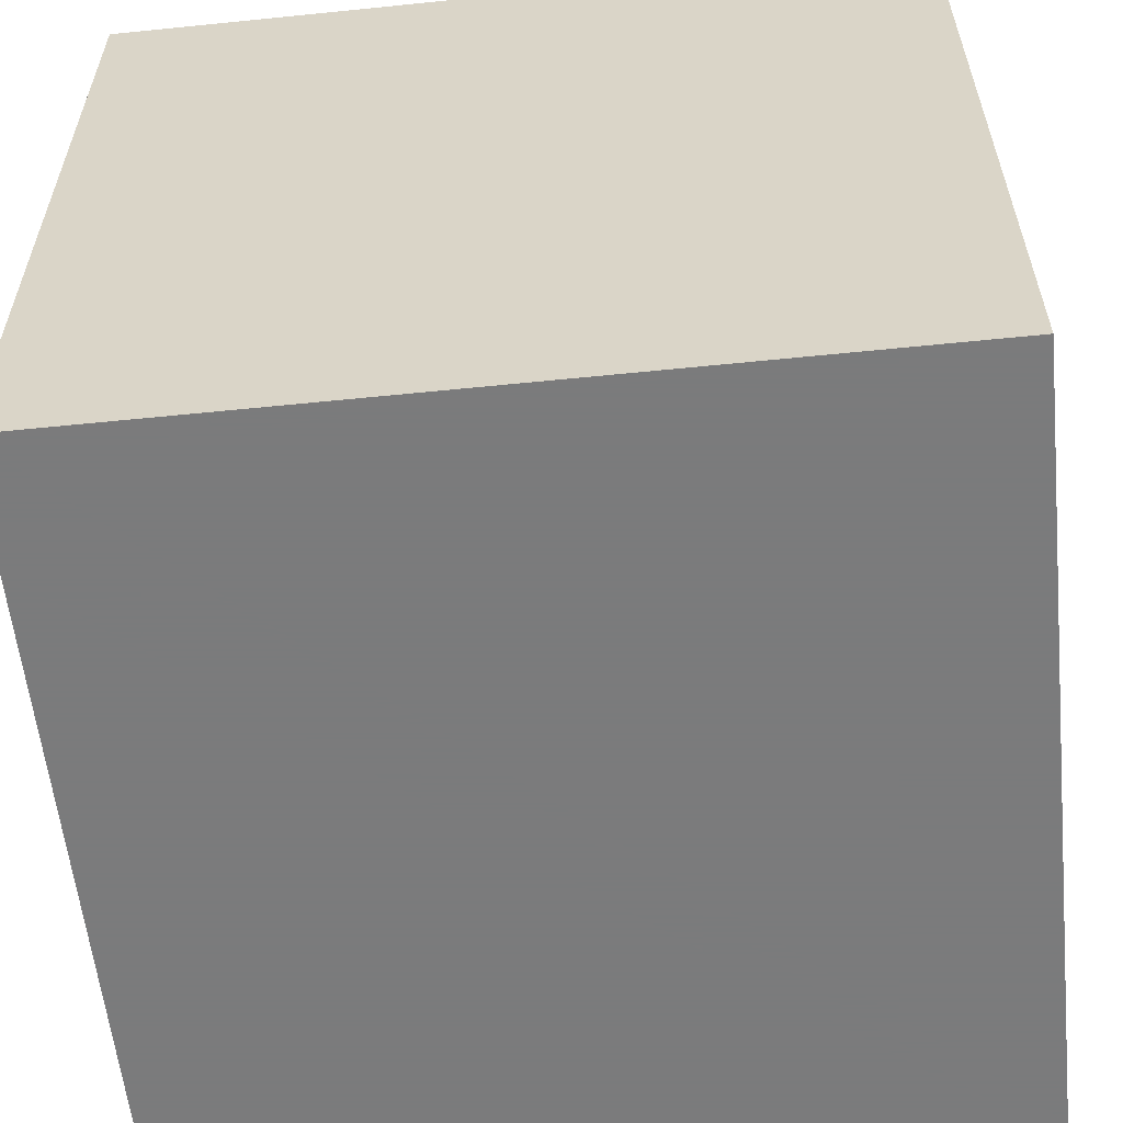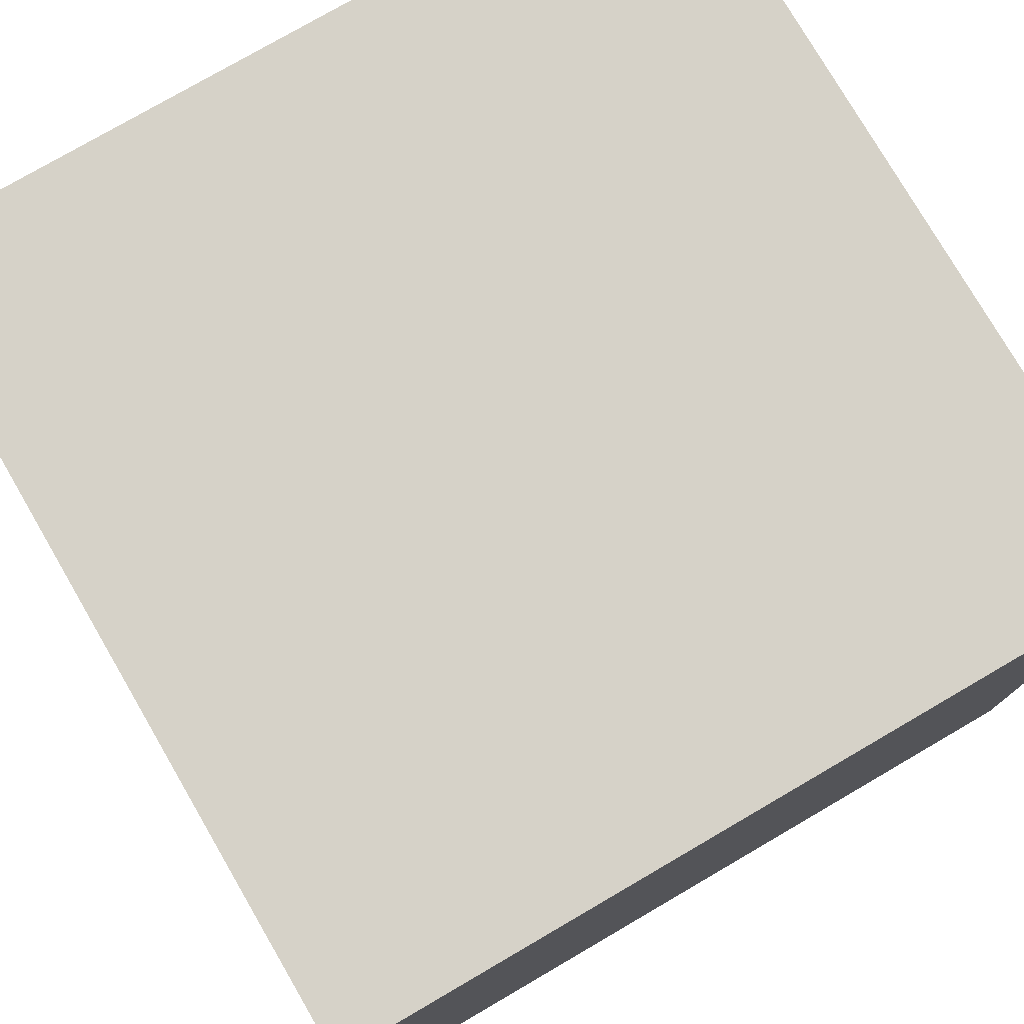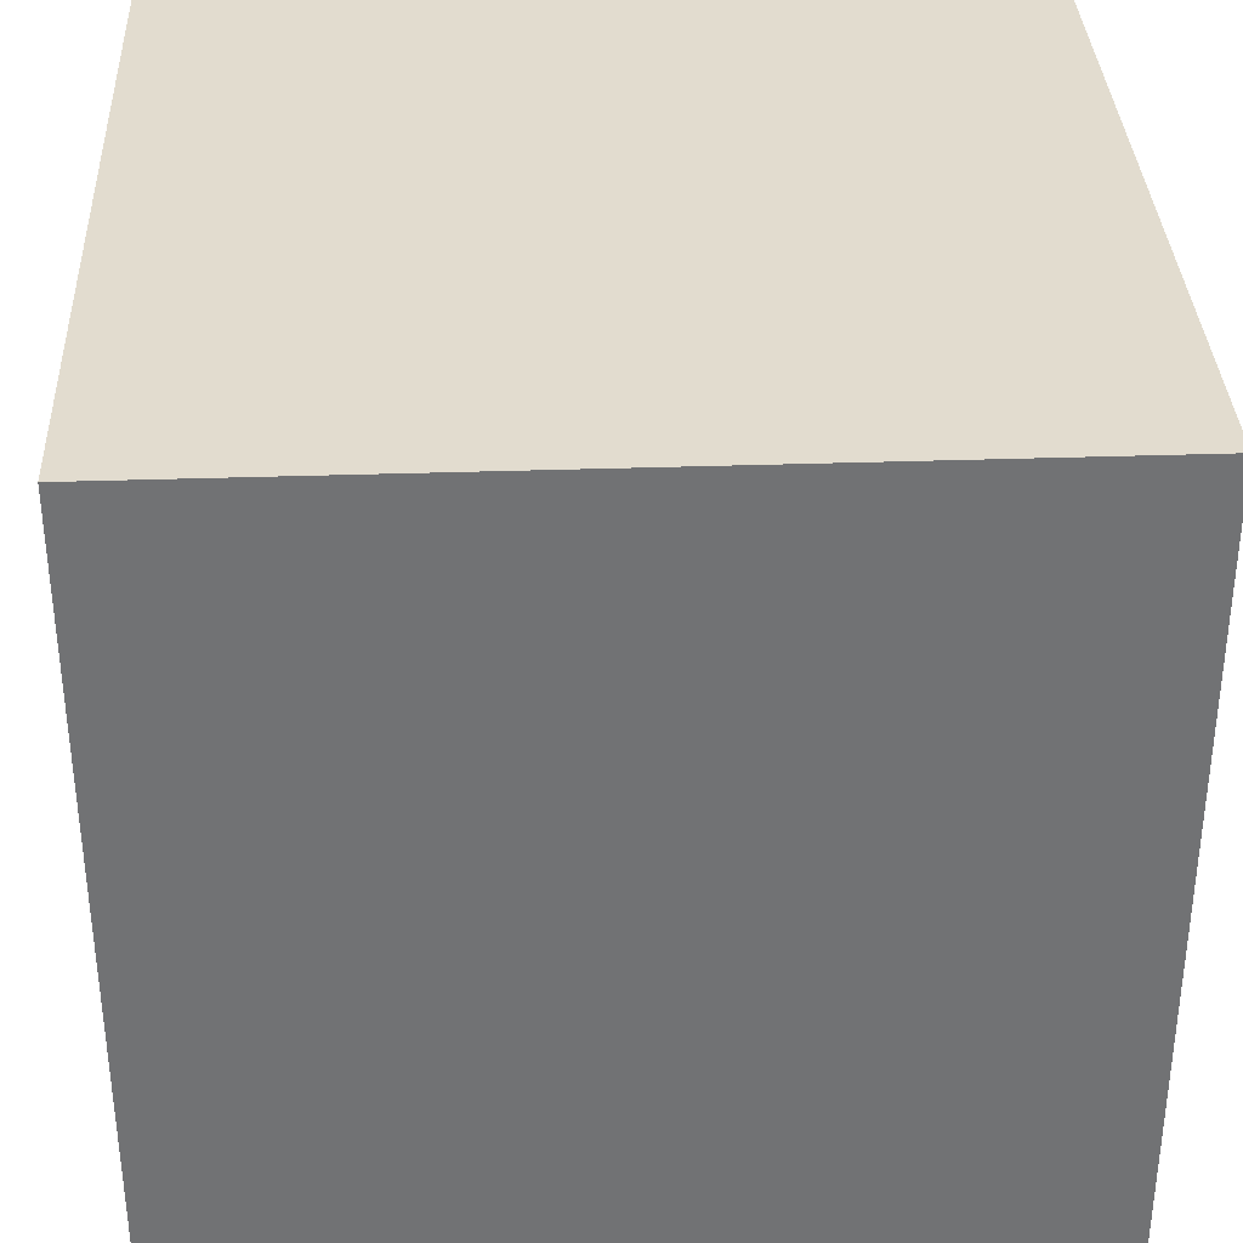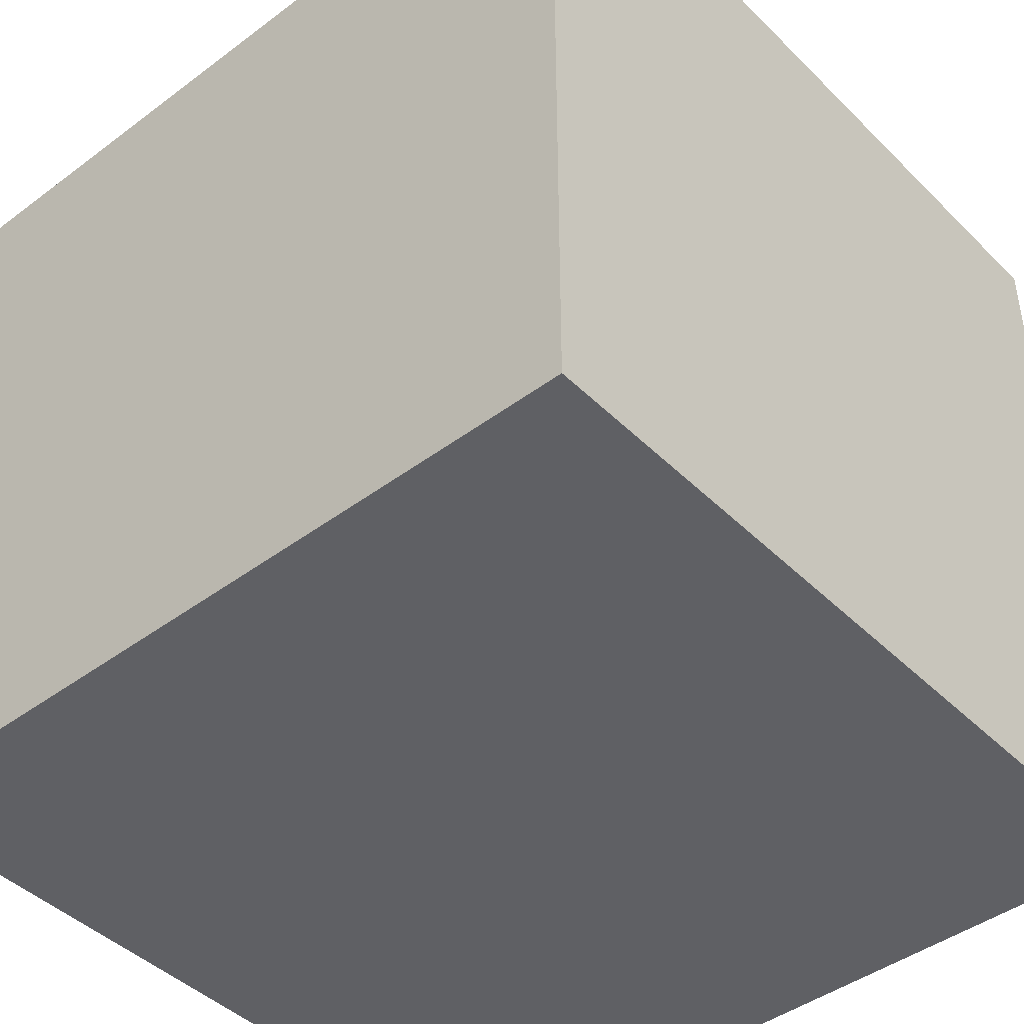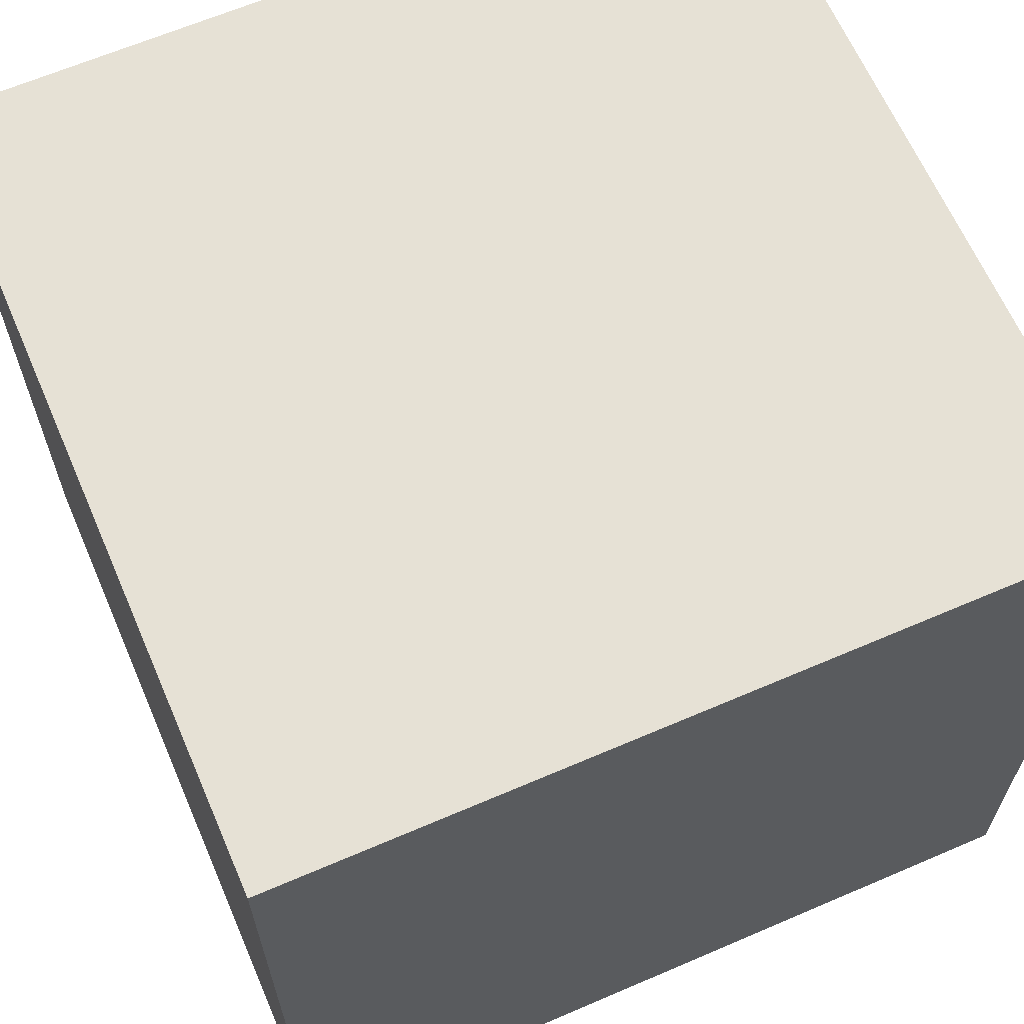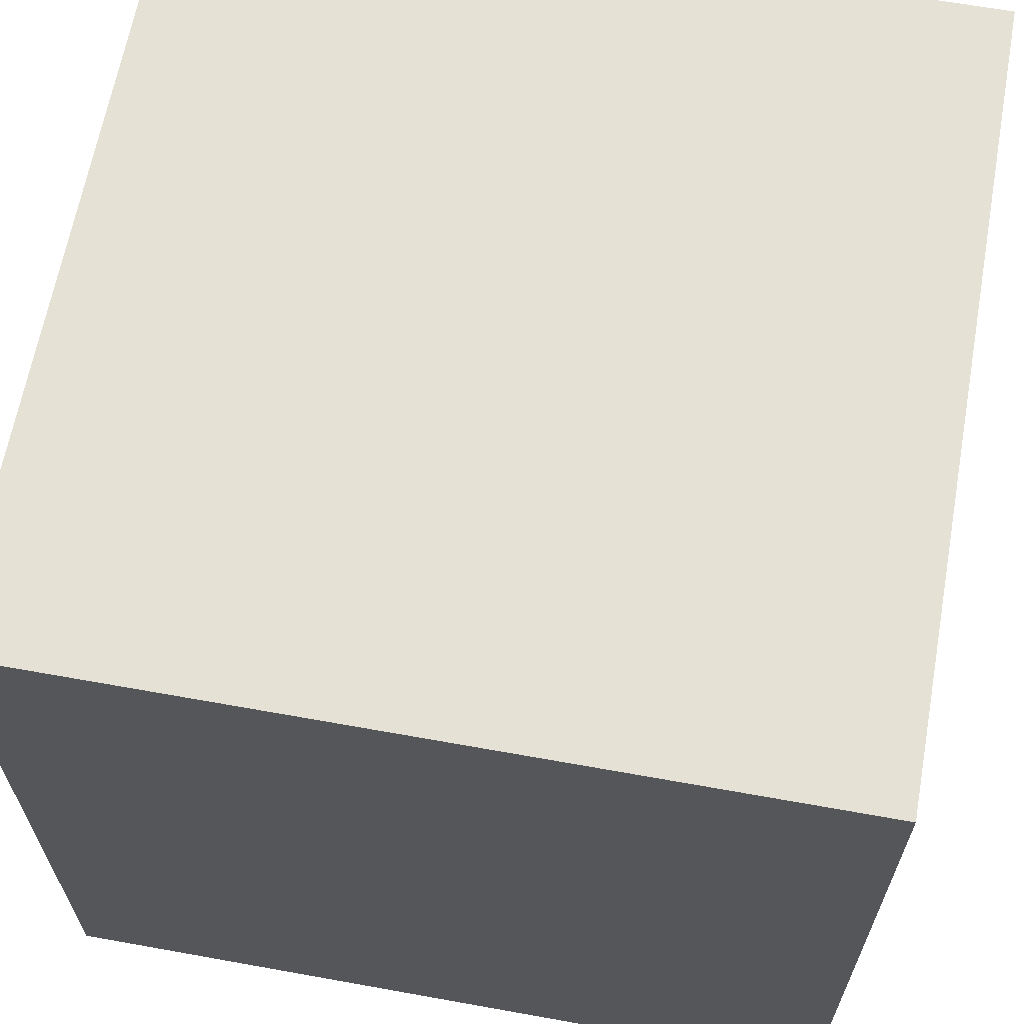
<metadata>
{"format":"obj","ext":"obj","renderer":"f3d","projection":"perspective","resolution":1024,"background":"white","views":[{"elev":-58.4,"azim":-84.0,"up":"+Z"},{"elev":77.5,"azim":149.8,"up":"+Z"},{"elev":34.7,"azim":177.4,"up":"+Z"},{"elev":-44.0,"azim":131.2,"up":"+Y"},{"elev":64.7,"azim":-23.4,"up":"+Y"},{"elev":64.5,"azim":-79.7,"up":"+Z"}]}
</metadata>
<code>
o Cube_Cube.001
v -1 0.9948 1
v -1 2.995 1
v -1 0.9948 -1
v -1 2.995 -1
v 1 0.9948 1
v 1 2.995 1
v 1 0.9948 -1
v 1 2.995 -1
f 2 3 1
f 4 7 3
f 8 5 7
f 6 1 5
f 7 1 3
f 4 6 8
f 2 4 3
f 4 8 7
f 8 6 5
f 6 2 1
f 7 5 1
f 4 2 6

</code>
